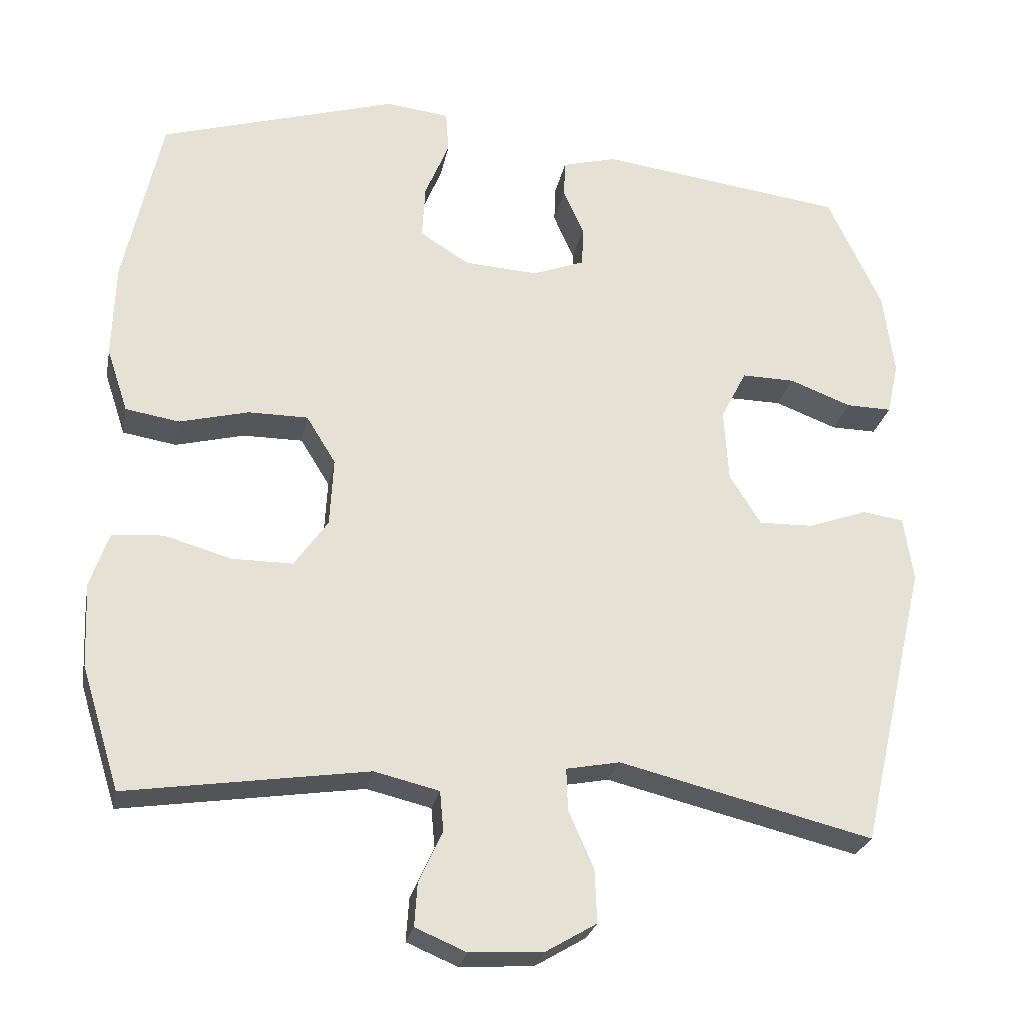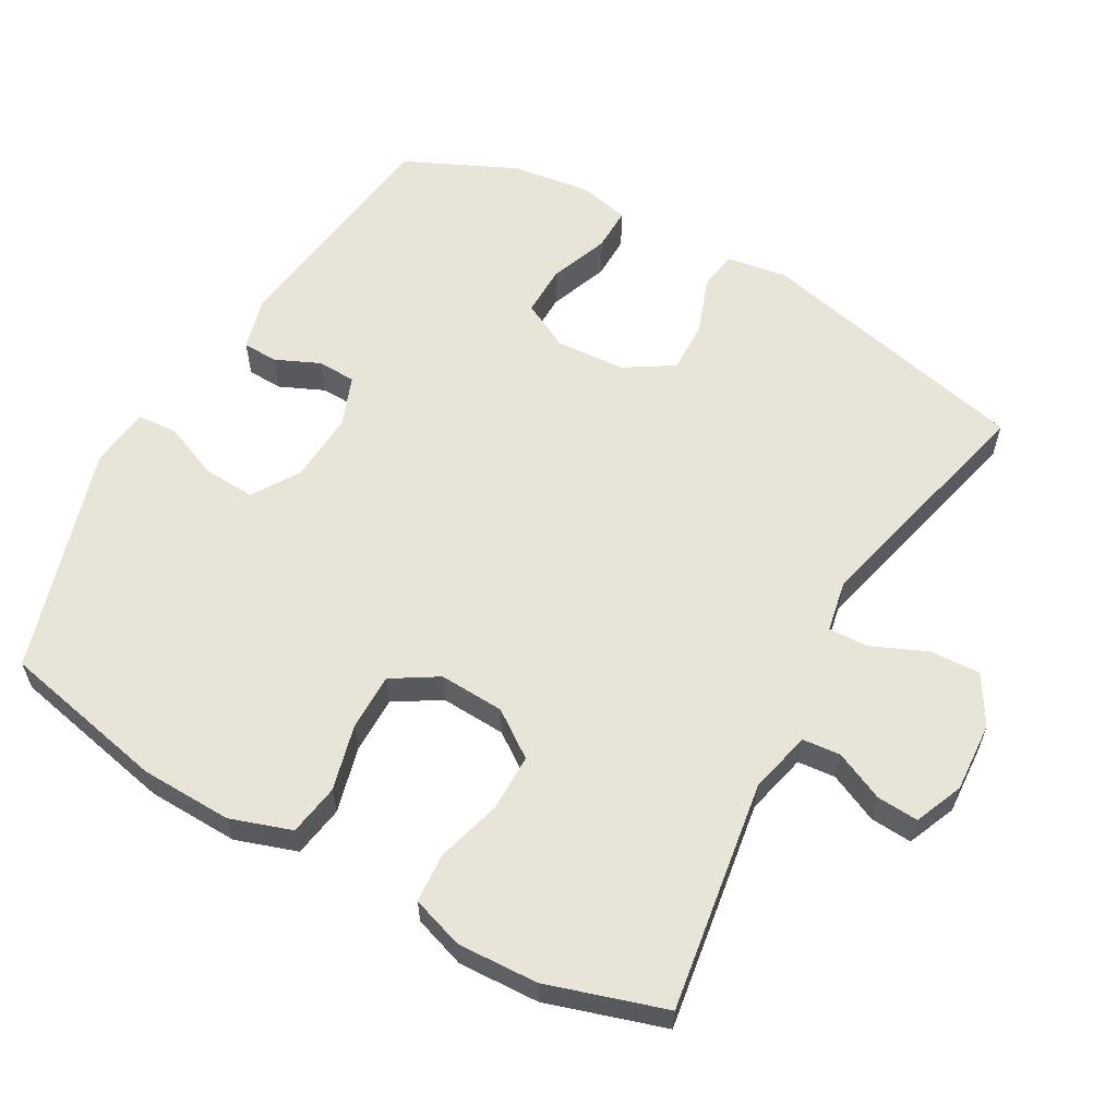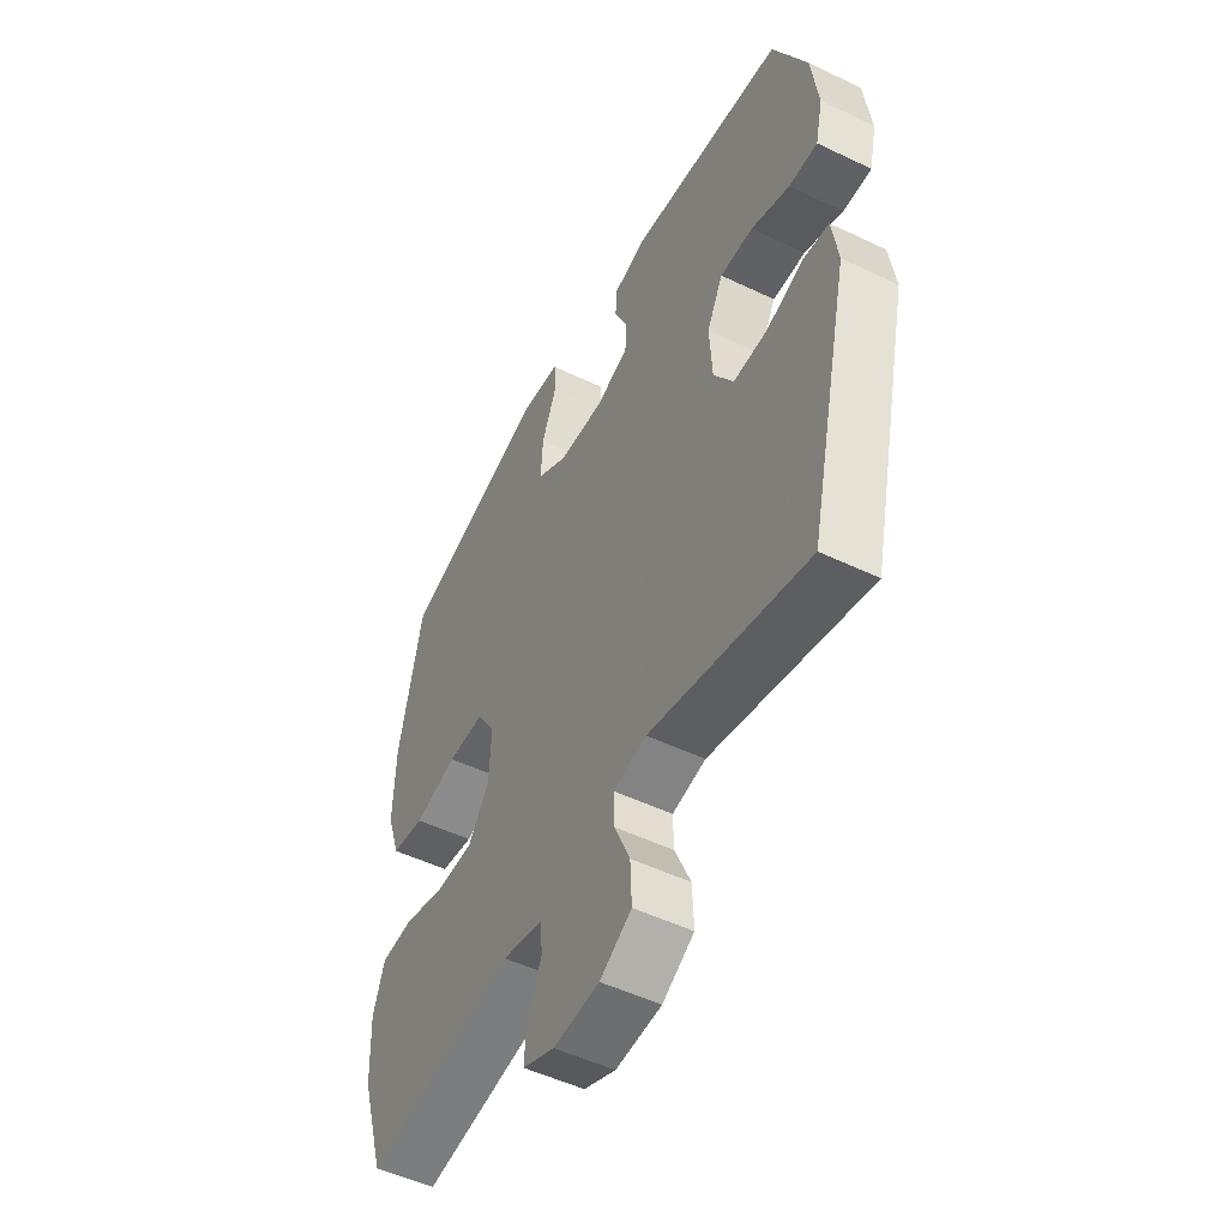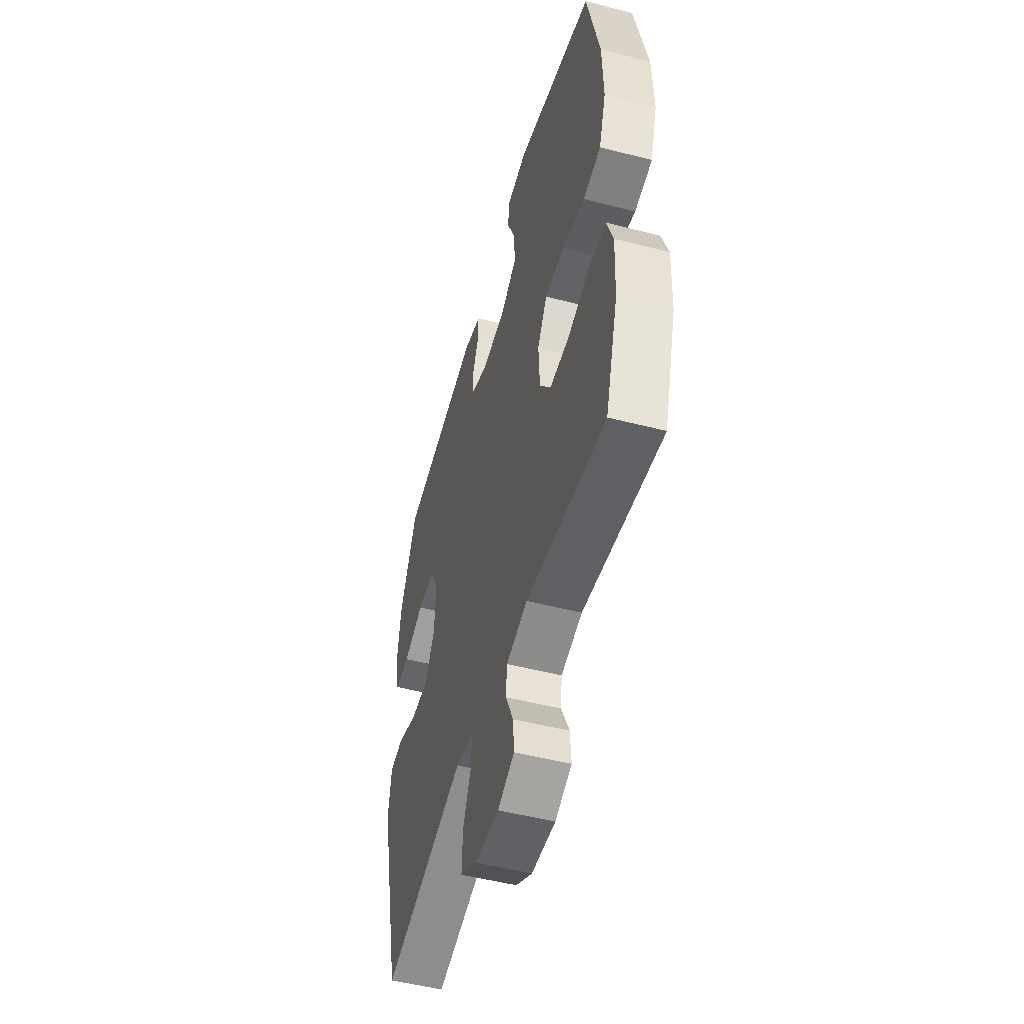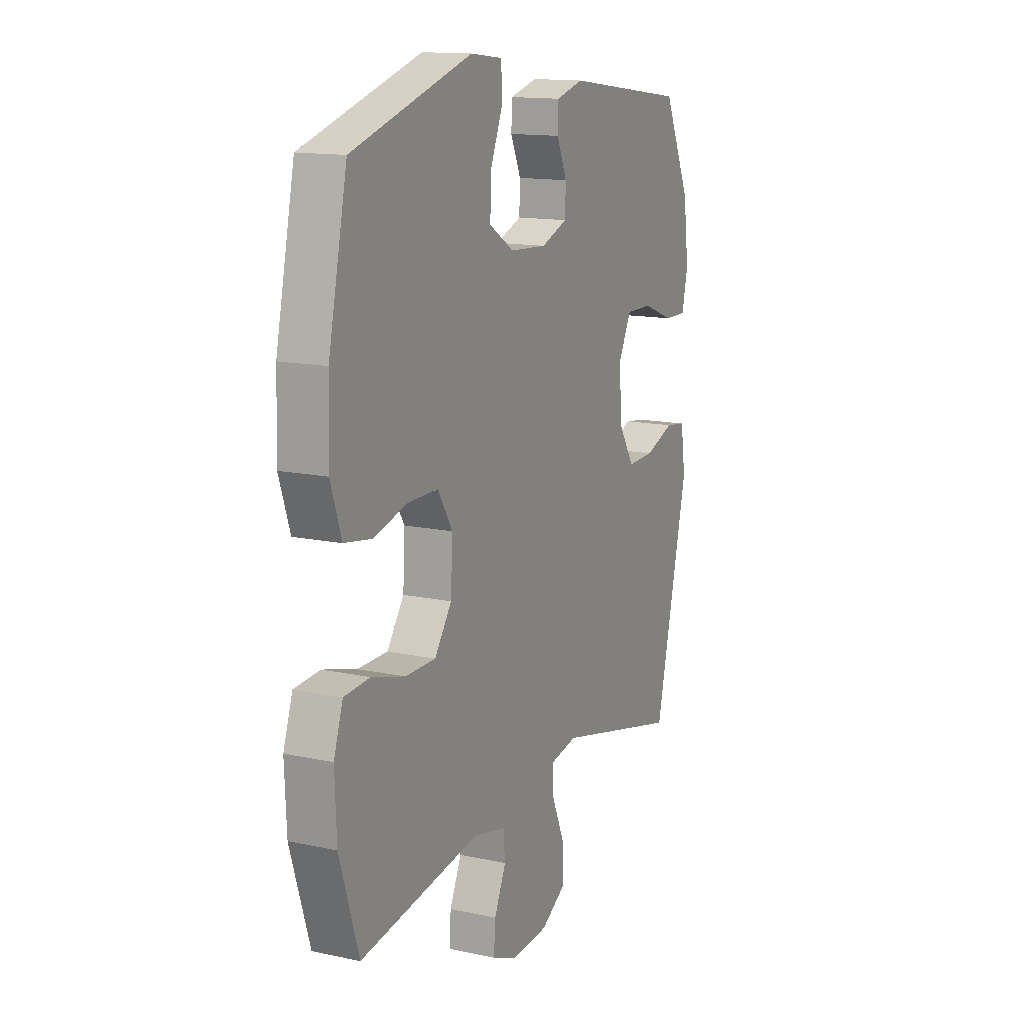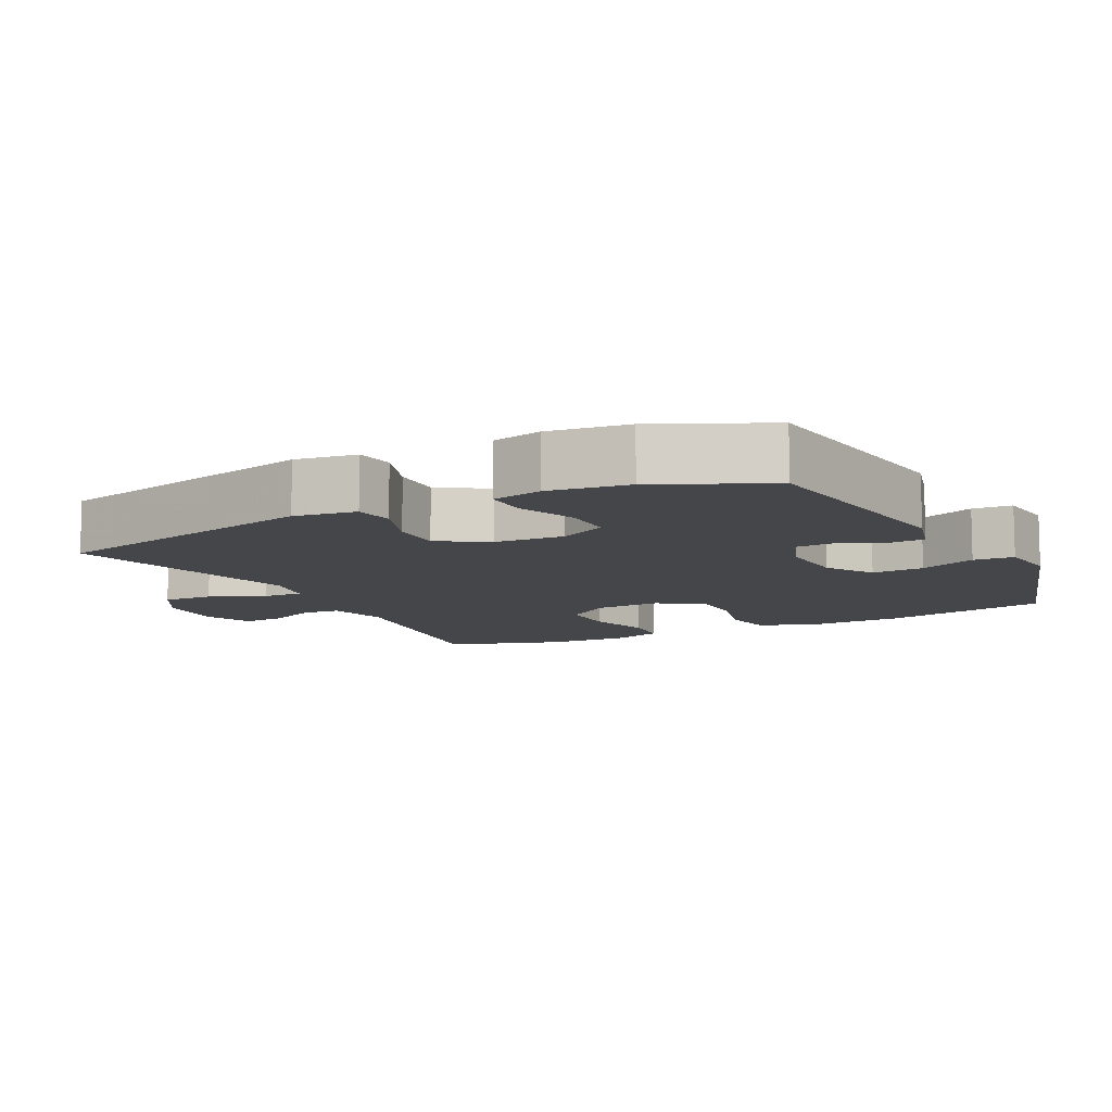
<metadata>
{"format":"obj","ext":"obj","renderer":"f3d","projection":"perspective","resolution":1024,"background":"white","views":[{"elev":-25.9,"azim":169.0,"up":"+Z"},{"elev":59.8,"azim":119.3,"up":"+Y"},{"elev":-51.1,"azim":-117.5,"up":"+Z"},{"elev":-50.9,"azim":74.3,"up":"+Z"},{"elev":14.1,"azim":115.3,"up":"+Z"},{"elev":-9.9,"azim":-62.9,"up":"+Y"}]}
</metadata>
<code>
v -0.5 0.07 0.5
v -0.165 0.07 0.544
v -0.091 0.07 0.524
v -0.089 0.07 0.474
v -0.117 0.07 0.411
v -0.115 0.07 0.356
v -0.044 0.07 0.329
v 0.056 0.07 0.335
v 0.123 0.07 0.377
v 0.119 0.07 0.451
v 0.086 0.07 0.531
v 0.09 0.07 0.588
v 0.176 0.07 0.598
v 0.5 0.07 0.5
v 0.551 0.07 0.263
v 0.555 0.07 0.133
v 0.526 0.07 0.046
v 0.453 0.07 0.034
v 0.359 0.07 0.058
v 0.278 0.07 0.058
v 0.238 0.07 -0.007
v 0.243 0.07 -0.1
v 0.289 0.07 -0.165
v 0.371 0.07 -0.165
v 0.462 0.07 -0.139
v 0.532 0.07 -0.144
v 0.557 0.07 -0.218
v 0.552 0.07 -0.333
v 0.5 0.07 -0.5
v 0.173 0.07 -0.451
v 0.085 0.07 -0.472
v 0.08 0.07 -0.526
v 0.112 0.07 -0.596
v 0.116 0.07 -0.655
v 0.047 0.07 -0.684
v -0.053 0.07 -0.678
v -0.122 0.07 -0.637
v -0.119 0.07 -0.565
v -0.085 0.07 -0.487
v -0.083 0.07 -0.43
v -0.156 0.07 -0.416
v -0.5 0.07 -0.5
v -0.591 0.07 -0.109
v -0.578 0.07 -0.021
v -0.522 0.07 -0.013
v -0.442 0.07 -0.042
v -0.368 0.07 -0.044
v -0.325 0.07 0.025
v -0.319 0.07 0.124
v -0.354 0.07 0.192
v -0.426 0.07 0.191
v -0.51 0.07 0.159
v -0.572 0.07 0.158
v -0.588 0.07 0.229
v -0.573 0.07 0.343
v -0.5 0 0.5
v -0.165 0 0.544
v -0.091 0 0.524
v -0.089 0 0.474
v -0.117 0 0.411
v -0.115 0 0.356
v -0.044 0 0.329
v 0.056 0 0.335
v 0.123 0 0.377
v 0.119 0 0.451
v 0.086 0 0.531
v 0.09 0 0.588
v 0.176 0 0.598
v 0.5 0 0.5
v 0.551 0 0.263
v 0.555 0 0.133
v 0.526 0 0.046
v 0.453 0 0.034
v 0.359 0 0.058
v 0.278 0 0.058
v 0.238 0 -0.007
v 0.243 0 -0.1
v 0.289 0 -0.165
v 0.371 0 -0.165
v 0.462 0 -0.139
v 0.532 0 -0.144
v 0.557 0 -0.218
v 0.552 0 -0.333
v 0.5 0 -0.5
v 0.173 0 -0.451
v 0.085 0 -0.472
v 0.08 0 -0.526
v 0.112 0 -0.596
v 0.116 0 -0.655
v 0.047 0 -0.684
v -0.053 0 -0.678
v -0.122 0 -0.637
v -0.119 0 -0.565
v -0.085 0 -0.487
v -0.083 0 -0.43
v -0.156 0 -0.416
v -0.5 0 -0.5
v -0.591 0 -0.109
v -0.578 0 -0.021
v -0.522 0 -0.013
v -0.442 0 -0.042
v -0.368 0 -0.044
v -0.325 0 0.025
v -0.319 0 0.124
v -0.354 0 0.192
v -0.426 0 0.191
v -0.51 0 0.159
v -0.572 0 0.158
v -0.588 0 0.229
v -0.573 0 0.343
f 3 4 5
f 2 3 5
f 1 2 5
f 55 1 5
f 54 55 5
f 53 54 5
f 52 53 5
f 51 52 5
f 50 51 5 6
f 49 50 6 7
f 48 49 7 8
f 47 48 8 9
f 44 45 46
f 43 44 46
f 42 43 46
f 41 42 46
f 40 41 46 47
f 37 38 39
f 36 37 39
f 35 36 39
f 34 35 39
f 33 34 39
f 32 33 39
f 31 32 39 40
f 40 47 9
f 31 40 9
f 30 31 9
f 28 29 30
f 27 28 30
f 26 27 30
f 25 26 30
f 24 25 30
f 17 18 19
f 16 17 19
f 15 16 19
f 14 15 19
f 13 14 19
f 12 13 19
f 11 12 19
f 10 11 19
f 10 19 20
f 9 10 20 21
f 23 24 30
f 22 23 30
f 9 21 22 30
f 60 59 58
f 60 58 57
f 60 57 56
f 60 56 110
f 60 110 109
f 60 109 108
f 60 108 107
f 60 107 106
f 61 60 106 105
f 62 61 105 104
f 63 62 104 103
f 64 63 103 102
f 101 100 99
f 101 99 98
f 101 98 97
f 101 97 96
f 102 101 96 95
f 94 93 92
f 94 92 91
f 94 91 90
f 94 90 89
f 94 89 88
f 94 88 87
f 95 94 87 86
f 64 102 95
f 64 95 86
f 64 86 85
f 85 84 83
f 85 83 82
f 85 82 81
f 85 81 80
f 85 80 79
f 74 73 72
f 74 72 71
f 74 71 70
f 74 70 69
f 74 69 68
f 74 68 67
f 74 67 66
f 74 66 65
f 75 74 65
f 76 75 65 64
f 85 79 78
f 85 78 77
f 85 77 76 64
f 1 56 57 2
f 2 57 58 3
f 3 58 59 4
f 4 59 60 5
f 5 60 61 6
f 6 61 62 7
f 7 62 63 8
f 8 63 64 9
f 9 64 65 10
f 10 65 66 11
f 11 66 67 12
f 12 67 68 13
f 13 68 69 14
f 14 69 70 15
f 15 70 71 16
f 16 71 72 17
f 17 72 73 18
f 18 73 74 19
f 19 74 75 20
f 20 75 76 21
f 21 76 77 22
f 22 77 78 23
f 23 78 79 24
f 24 79 80 25
f 25 80 81 26
f 26 81 82 27
f 27 82 83 28
f 28 83 84 29
f 29 84 85 30
f 30 85 86 31
f 31 86 87 32
f 32 87 88 33
f 33 88 89 34
f 34 89 90 35
f 35 90 91 36
f 36 91 92 37
f 37 92 93 38
f 38 93 94 39
f 39 94 95 40
f 40 95 96 41
f 41 96 97 42
f 42 97 98 43
f 43 98 99 44
f 44 99 100 45
f 45 100 101 46
f 46 101 102 47
f 47 102 103 48
f 48 103 104 49
f 49 104 105 50
f 50 105 106 51
f 51 106 107 52
f 52 107 108 53
f 53 108 109 54
f 54 109 110 55
f 55 110 56 1

</code>
